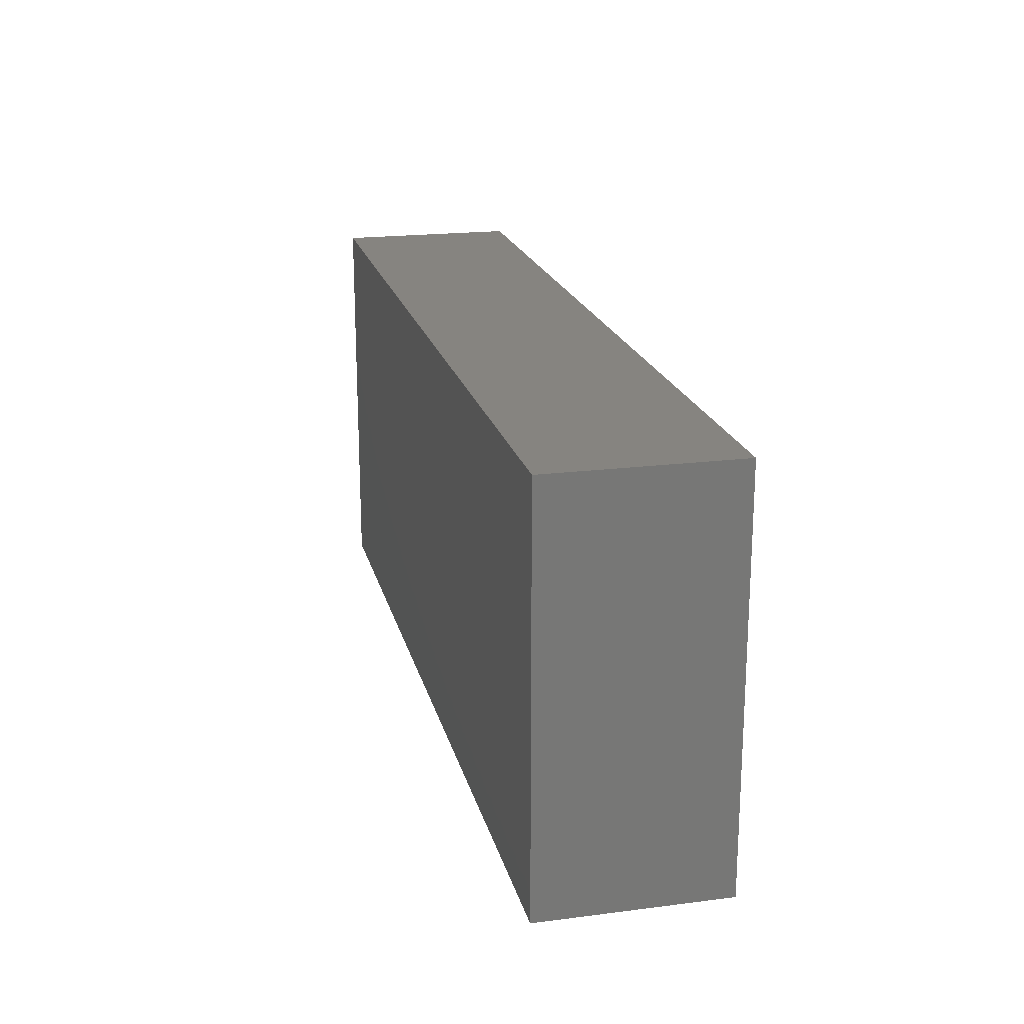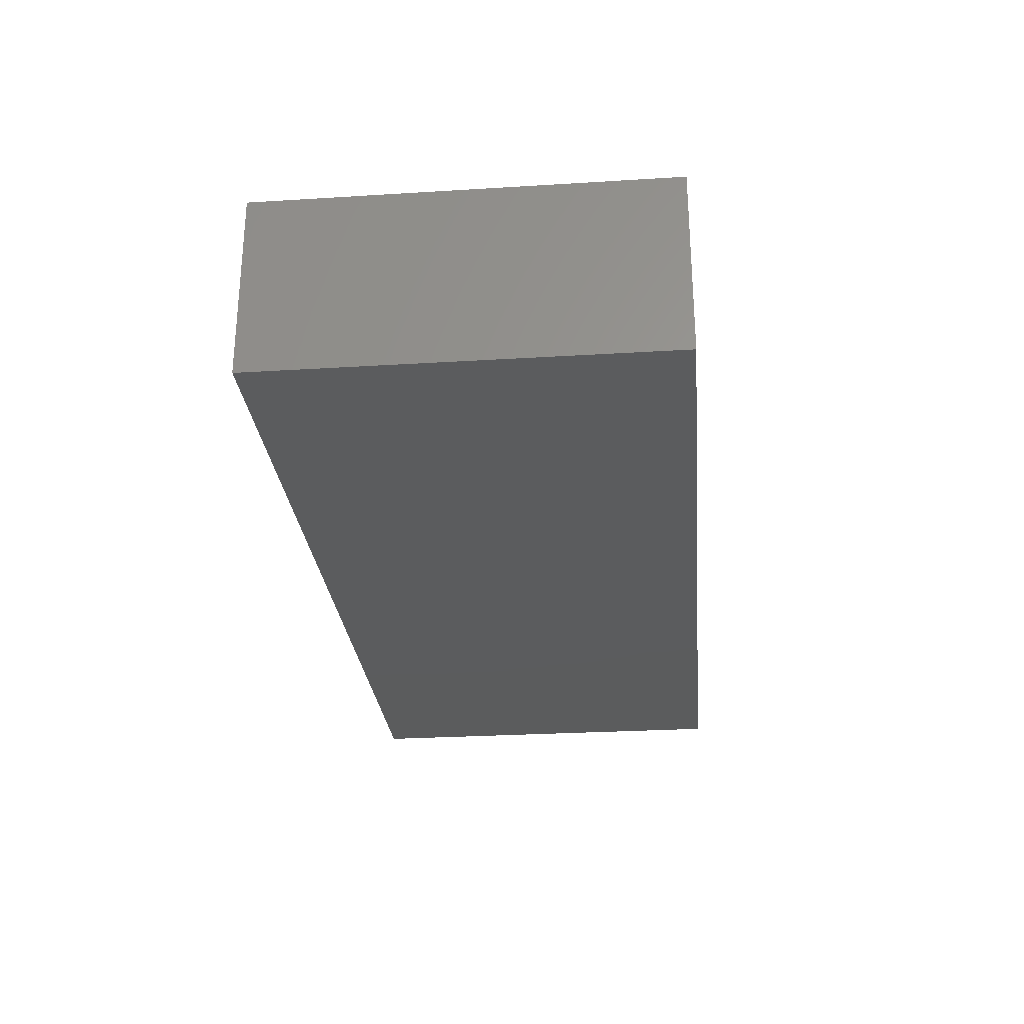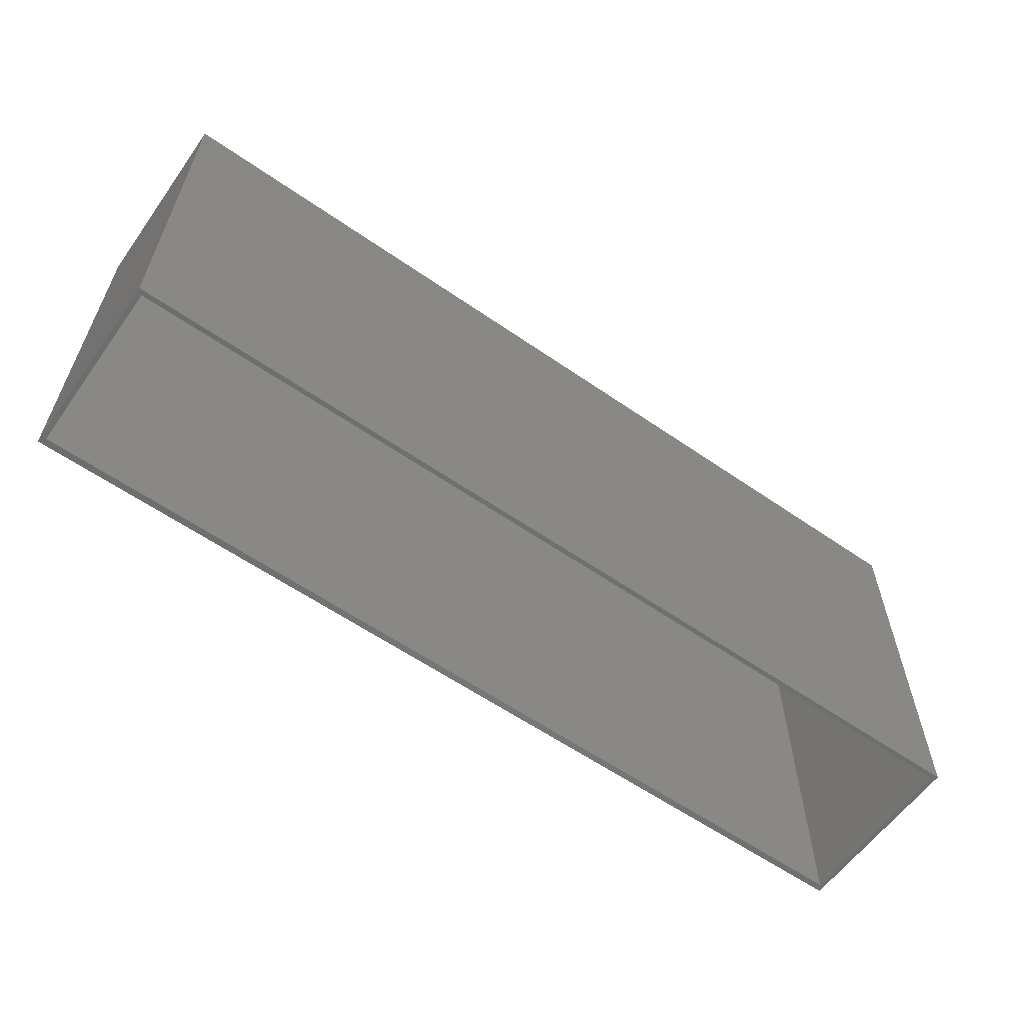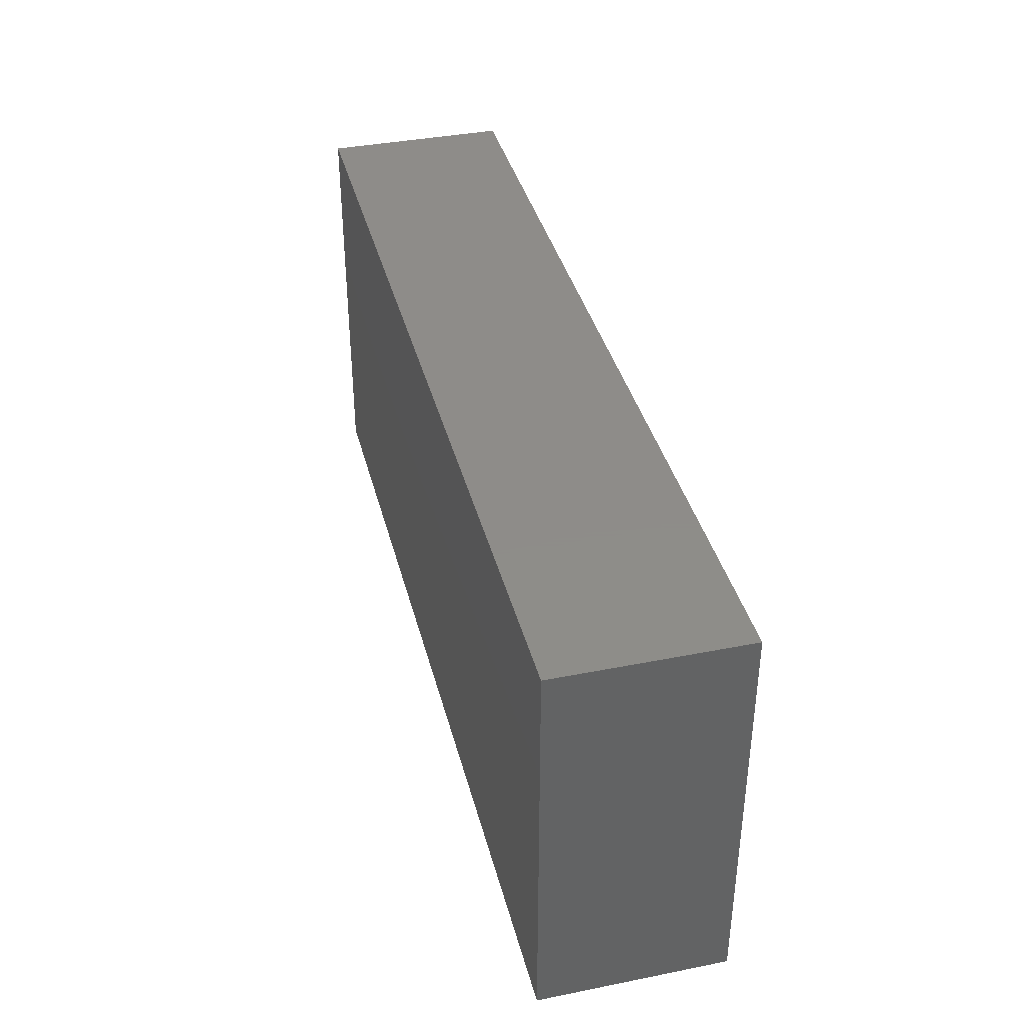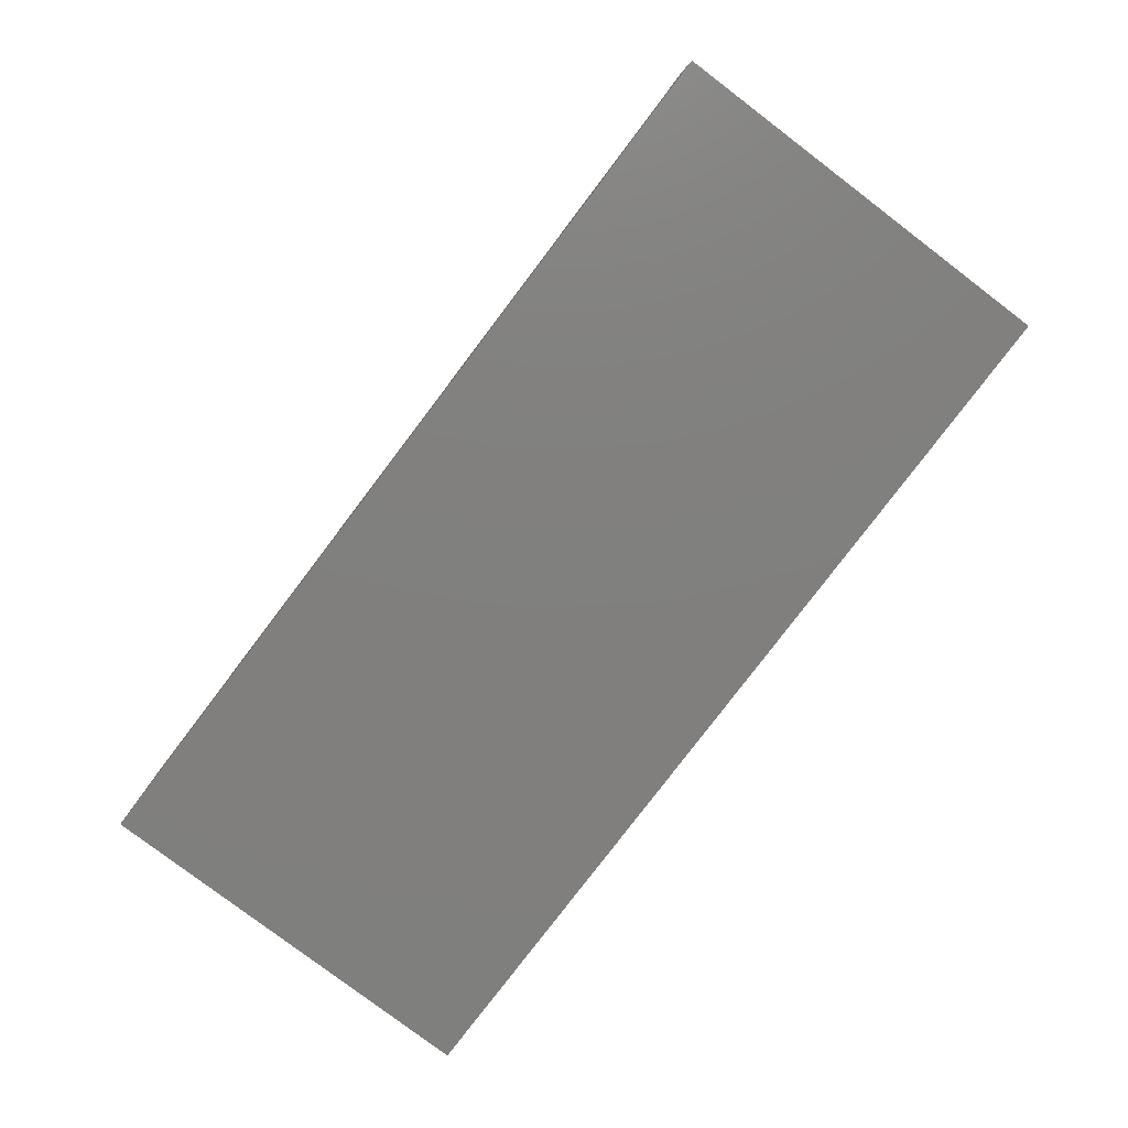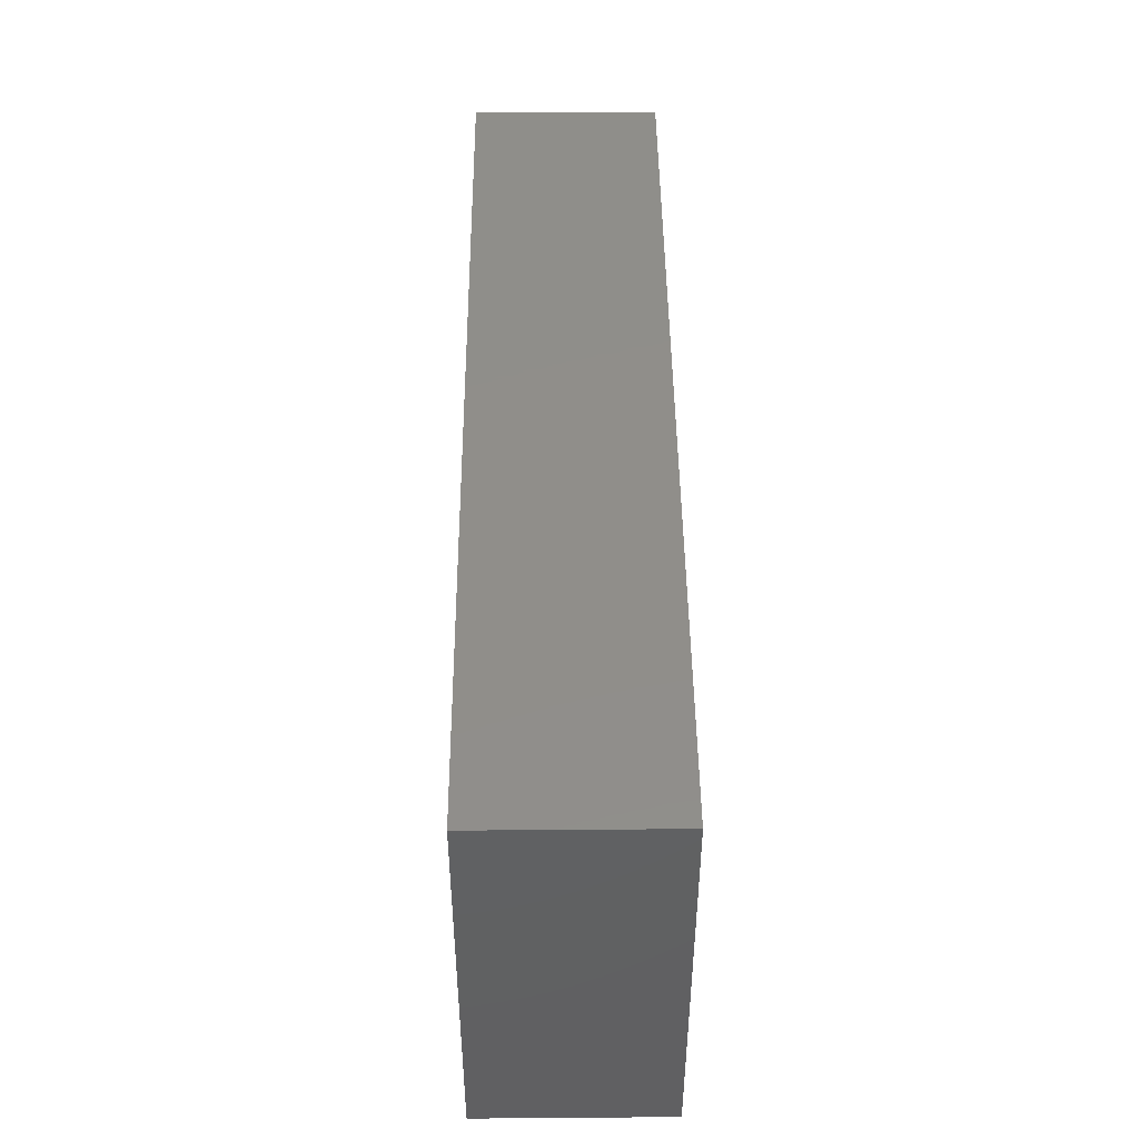
<metadata>
{"format":"stl","ext":"stl","renderer":"f3d","projection":"perspective","resolution":1024,"background":"white","views":[{"elev":20.0,"azim":-103.2,"up":"+Y"},{"elev":-27.5,"azim":95.4,"up":"+Z"},{"elev":-59.7,"azim":144.6,"up":"+Y"},{"elev":38.3,"azim":-104.1,"up":"+Y"},{"elev":-79.8,"azim":-127.2,"up":"+Z"},{"elev":45.5,"azim":89.5,"up":"+Y"}]}
</metadata>
<code>
# stl→obj: 32 verts, 60 faces
v -0.7422 -0.02344 -0.1406
v 0.7344 -0.02344 -0.1406
v -0.7422 -0.02344 0.1406
v 0.7344 -0.02344 0.1406
v 0.7359 -0.02359 0.1406
v 0.7387 -0.02475 0.1406
v 0.7374 -0.02403 0.1406
v -0.7422 -0.6562 0.1406
v 0.7399 -0.02573 0.1406
v 0.7409 -0.02691 0.1406
v 0.7416 -0.02826 0.1406
v 0.742 -0.02973 0.1406
v 0.7422 -0.03125 0.1406
v 0.7422 -0.6562 0.1406
v 0.7422 -0.6562 -0.1406
v 0.7422 -0.03125 -0.1406
v 0.7387 -0.02475 -0.1406
v 0.7409 -0.02691 -0.1406
v 0.7399 -0.02573 -0.1406
v -0.7422 -0.6562 -0.1406
v 0.7374 -0.02403 -0.1406
v 0.7359 -0.02359 -0.1406
v 0.742 -0.02973 -0.1406
v 0.7416 -0.02826 -0.1406
v 0.75 -0.6562 0.1516
v -0.75 -0.6562 0.1516
v -0.75 -0.6562 -0.1484
v 0.75 -0.6562 -0.1484
v -0.75 0 -0.1484
v -0.75 1.665e-17 0.1516
v 0.75 1.665e-16 -0.1484
v 0.75 1.832e-16 0.1516
f 1 2 3
f 3 2 4
f 4 5 6
f 6 5 7
f 8 3 4
f 8 4 6
f 8 6 9
f 8 9 10
f 8 10 11
f 8 11 12
f 8 12 13
f 8 13 14
f 15 14 16
f 16 14 13
f 17 18 19
f 2 1 20
f 15 18 17
f 15 17 21
f 15 21 22
f 15 22 2
f 15 2 20
f 18 15 16
f 18 16 23
f 18 23 24
f 19 6 17
f 17 6 7
f 17 7 21
f 21 7 5
f 21 5 22
f 22 5 4
f 22 4 2
f 6 19 9
f 9 19 18
f 9 18 10
f 10 18 24
f 10 24 11
f 11 24 23
f 11 23 12
f 12 23 16
f 12 16 13
f 15 25 14
f 26 27 20
f 26 20 8
f 26 8 14
f 26 14 25
f 28 25 15
f 28 15 20
f 28 20 27
f 8 20 3
f 3 20 1
f 29 30 31
f 31 30 32
f 30 29 26
f 26 29 27
f 25 32 26
f 26 32 30
f 31 32 28
f 28 32 25
f 27 29 28
f 28 29 31

</code>
